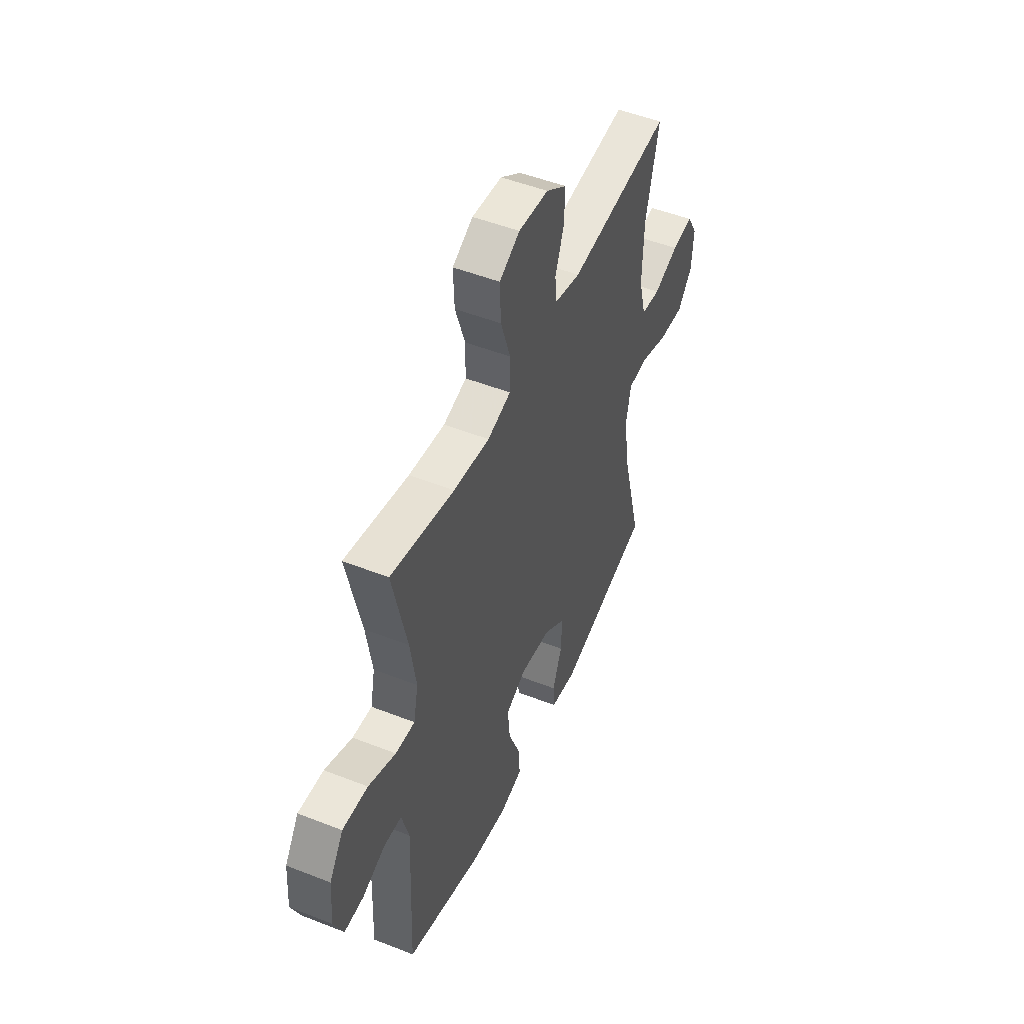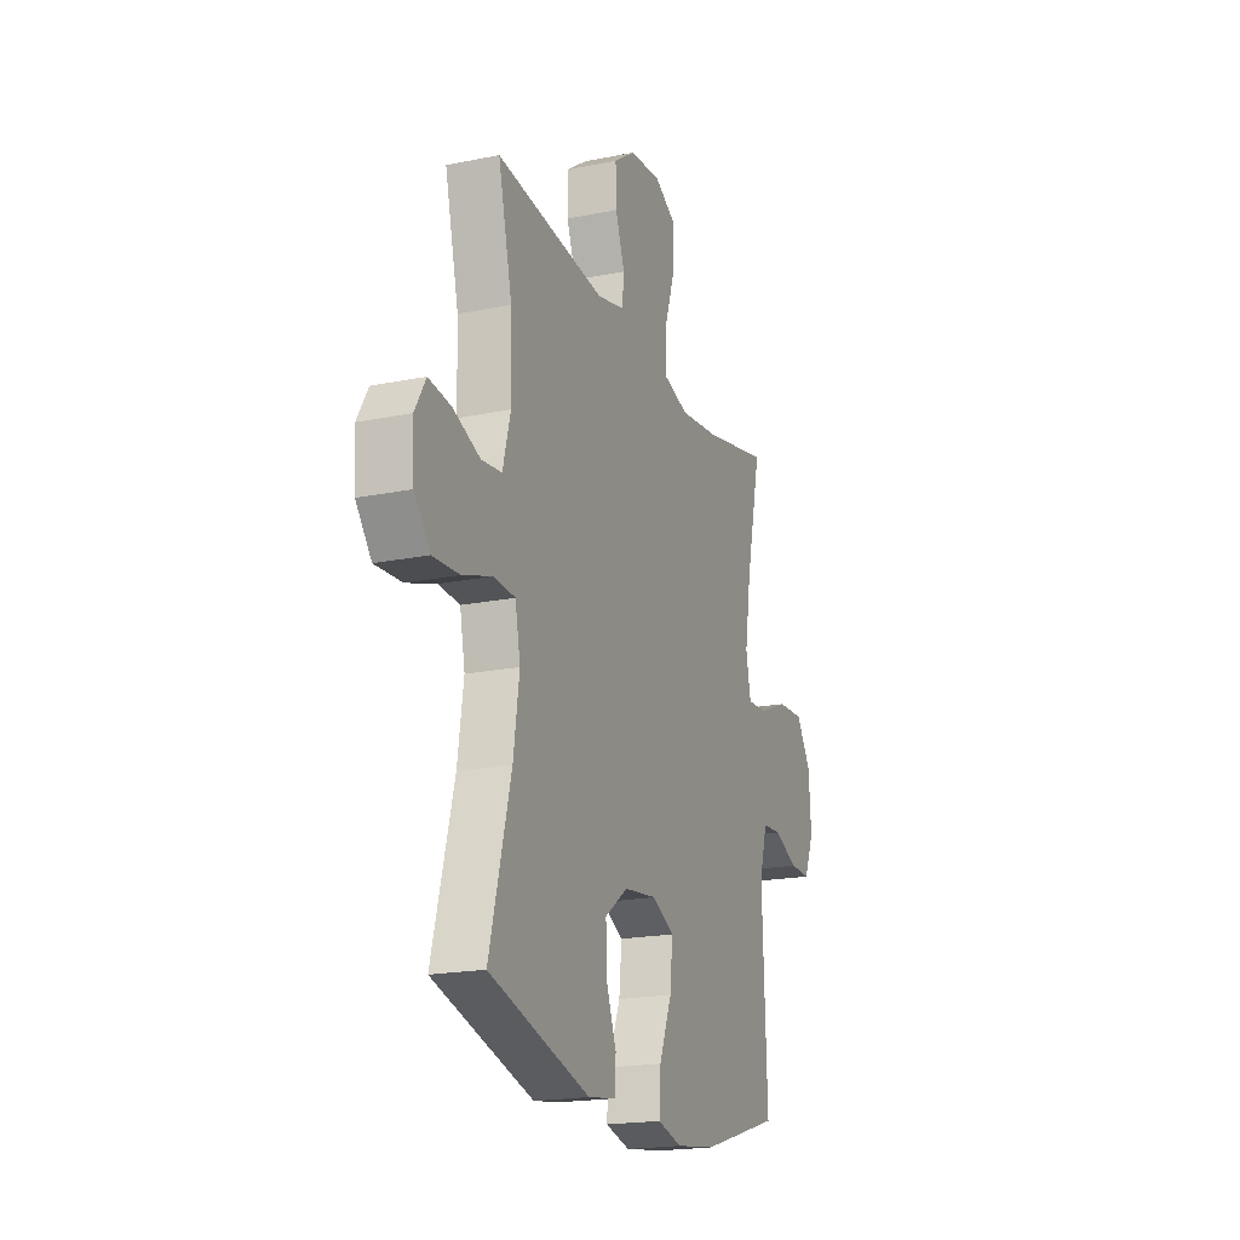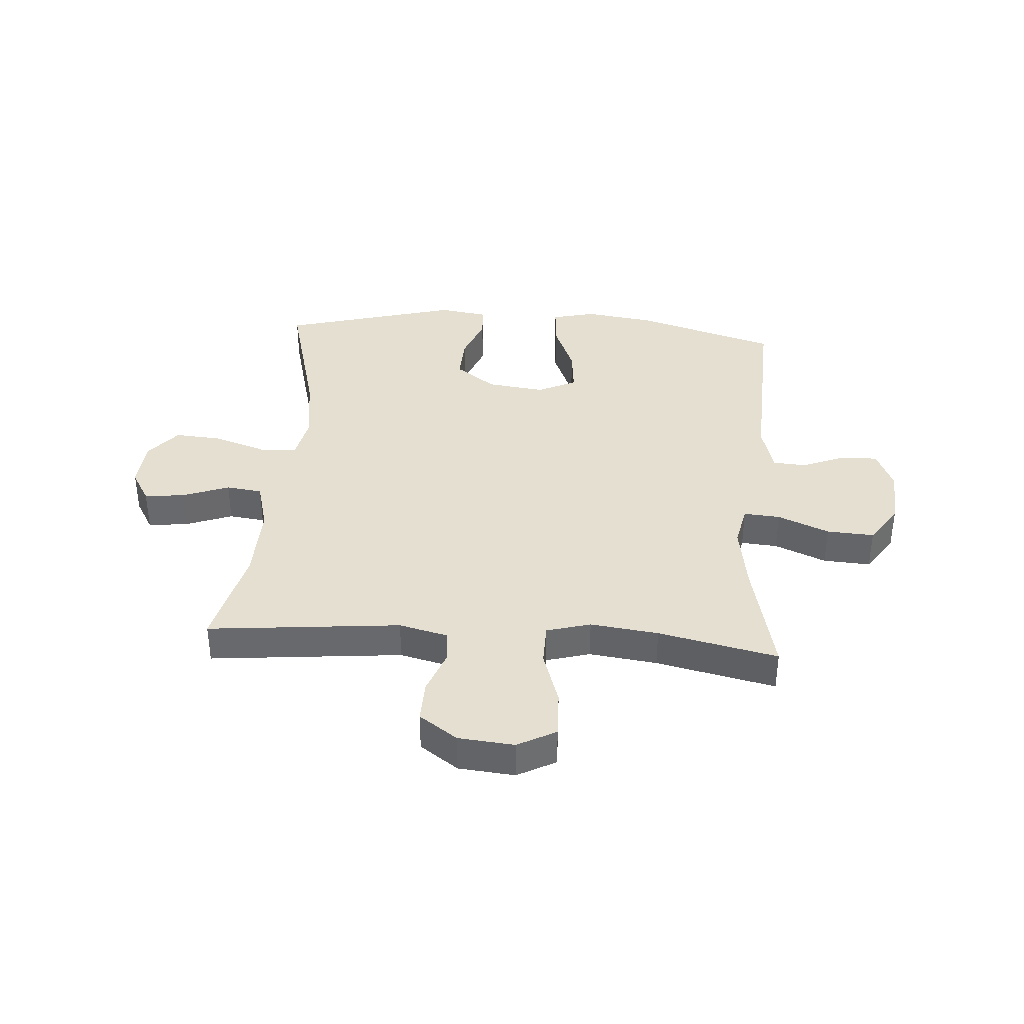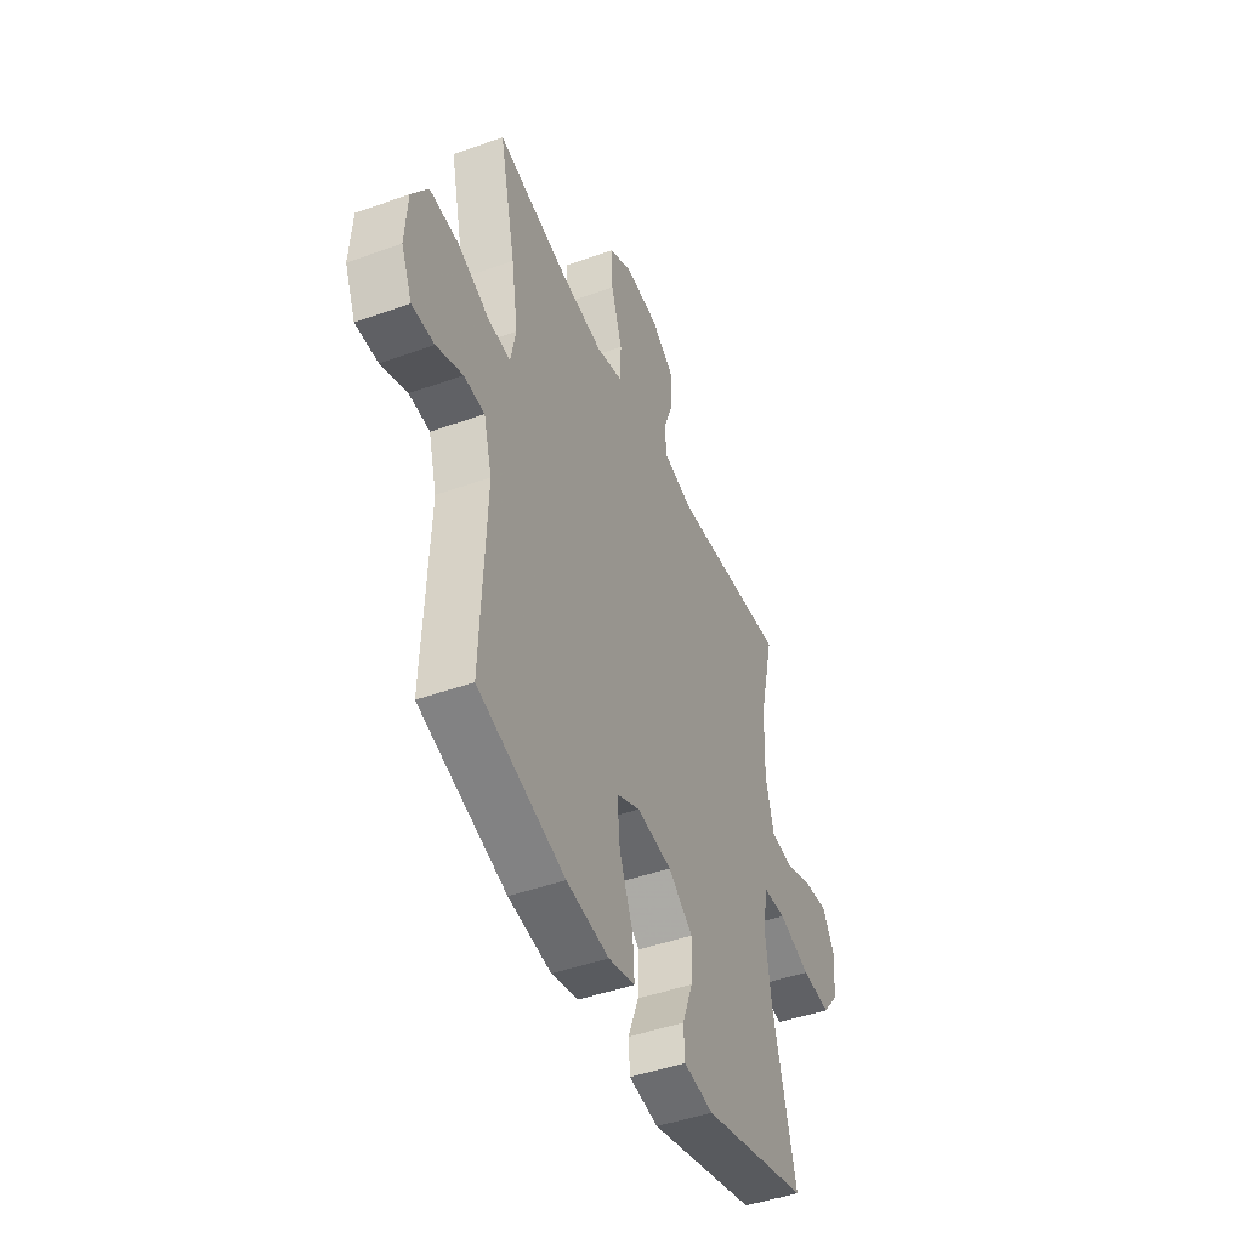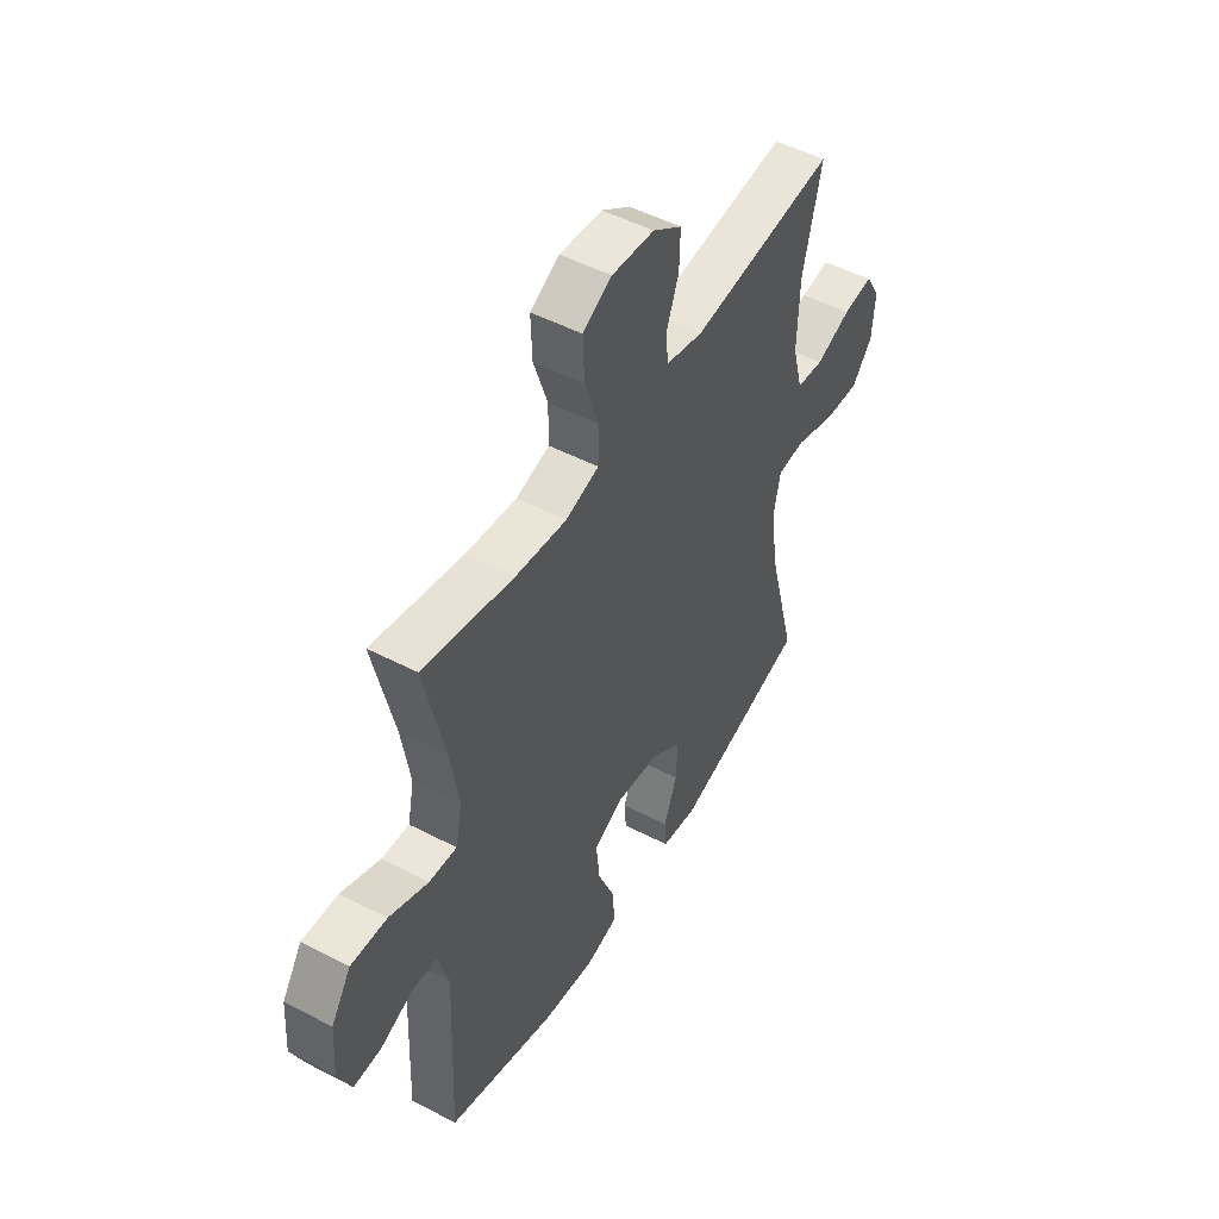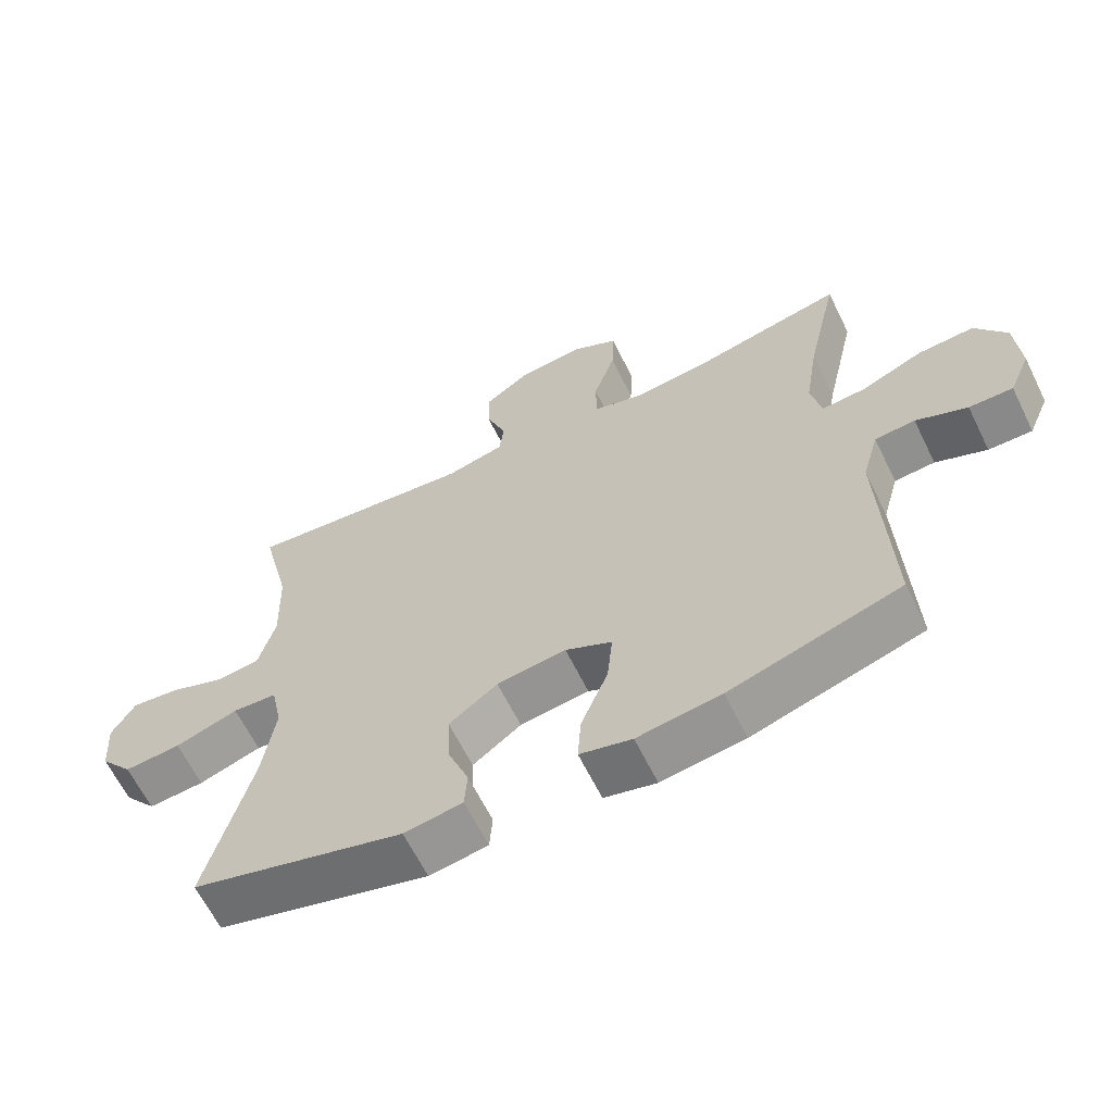
<metadata>
{"format":"obj","ext":"obj","renderer":"f3d","projection":"perspective","resolution":1024,"background":"white","views":[{"elev":50.0,"azim":113.4,"up":"+Z"},{"elev":-19.7,"azim":-69.4,"up":"+Z"},{"elev":37.5,"azim":4.2,"up":"+Y"},{"elev":-46.0,"azim":112.3,"up":"+Z"},{"elev":50.0,"azim":119.8,"up":"+Z"},{"elev":-63.6,"azim":26.2,"up":"+Z"}]}
</metadata>
<code>
v -0.5 0.07 -0.5
v -0.434 0.07 -0.248
v -0.416 0.07 -0.125
v -0.432 0.07 -0.045
v -0.497 0.07 -0.041
v -0.589 0.07 -0.072
v -0.672 0.07 -0.078
v -0.72 0.07 -0.019
v -0.726 0.07 0.068
v -0.692 0.07 0.126
v -0.622 0.07 0.118
v -0.54 0.07 0.087
v -0.477 0.07 0.095
v -0.453 0.07 0.185
v -0.457 0.07 0.32
v -0.5 0.07 0.5
v -0.163 0.07 0.466
v -0.078 0.07 0.487
v -0.072 0.07 0.544
v -0.101 0.07 0.622
v -0.103 0.07 0.695
v -0.036 0.07 0.742
v 0.062 0.07 0.751
v 0.129 0.07 0.715
v 0.126 0.07 0.632
v 0.094 0.07 0.535
v 0.095 0.07 0.461
v 0.172 0.07 0.439
v 0.291 0.07 0.454
v 0.5 0.07 0.5
v 0.453 0.07 0.292
v 0.434 0.07 0.172
v 0.449 0.07 0.098
v 0.513 0.07 0.103
v 0.603 0.07 0.141
v 0.686 0.07 0.146
v 0.732 0.07 0.076
v 0.739 0.07 -0.027
v 0.708 0.07 -0.099
v 0.644 0.07 -0.098
v 0.569 0.07 -0.067
v 0.51 0.07 -0.071
v 0.486 0.07 -0.157
v 0.5 0.07 -0.5
v 0.251 0.07 -0.576
v 0.129 0.07 -0.593
v 0.053 0.07 -0.574
v 0.058 0.07 -0.501
v 0.097 0.07 -0.405
v 0.105 0.07 -0.324
v 0.037 0.07 -0.291
v -0.064 0.07 -0.304
v -0.135 0.07 -0.356
v -0.132 0.07 -0.435
v -0.101 0.07 -0.516
v -0.105 0.07 -0.573
v -0.19 0.07 -0.586
v -0.5 0 -0.5
v -0.434 0 -0.248
v -0.416 0 -0.125
v -0.432 0 -0.045
v -0.497 0 -0.041
v -0.589 0 -0.072
v -0.672 0 -0.078
v -0.72 0 -0.019
v -0.726 0 0.068
v -0.692 0 0.126
v -0.622 0 0.118
v -0.54 0 0.087
v -0.477 0 0.095
v -0.453 0 0.185
v -0.457 0 0.32
v -0.5 0 0.5
v -0.163 0 0.466
v -0.078 0 0.487
v -0.072 0 0.544
v -0.101 0 0.622
v -0.103 0 0.695
v -0.036 0 0.742
v 0.062 0 0.751
v 0.129 0 0.715
v 0.126 0 0.632
v 0.094 0 0.535
v 0.095 0 0.461
v 0.172 0 0.439
v 0.291 0 0.454
v 0.5 0 0.5
v 0.453 0 0.292
v 0.434 0 0.172
v 0.449 0 0.098
v 0.513 0 0.103
v 0.603 0 0.141
v 0.686 0 0.146
v 0.732 0 0.076
v 0.739 0 -0.027
v 0.708 0 -0.099
v 0.644 0 -0.098
v 0.569 0 -0.067
v 0.51 0 -0.071
v 0.486 0 -0.157
v 0.5 0 -0.5
v 0.251 0 -0.576
v 0.129 0 -0.593
v 0.053 0 -0.574
v 0.058 0 -0.501
v 0.097 0 -0.405
v 0.105 0 -0.324
v 0.037 0 -0.291
v -0.064 0 -0.304
v -0.135 0 -0.356
v -0.132 0 -0.435
v -0.101 0 -0.516
v -0.105 0 -0.573
v -0.19 0 -0.586
f 57 1 2
f 56 57 2
f 55 56 2
f 54 55 2
f 53 54 2 3
f 52 53 3 4
f 51 52 4
f 50 51 4
f 47 48 49
f 46 47 49
f 45 46 49
f 44 45 49
f 43 44 49
f 42 43 49 50
f 39 40 41
f 38 39 41
f 37 38 41
f 36 37 41
f 35 36 41
f 34 35 41
f 33 34 41 42
f 29 30 31
f 28 29 31 32
f 27 28 32 33
f 24 25 26
f 23 24 26
f 22 23 26
f 21 22 26
f 20 21 26
f 19 20 26
f 18 19 26 27
f 42 50 4
f 33 42 4
f 27 33 4
f 18 27 4
f 17 18 4
f 10 11 12
f 9 10 12
f 8 9 12
f 7 8 12
f 6 7 12
f 5 6 12
f 5 12 13
f 4 5 13 14
f 15 16 17
f 4 14 15 17
f 59 58 114
f 59 114 113
f 59 113 112
f 59 112 111
f 60 59 111 110
f 61 60 110 109
f 61 109 108
f 61 108 107
f 106 105 104
f 106 104 103
f 106 103 102
f 106 102 101
f 106 101 100
f 107 106 100 99
f 98 97 96
f 98 96 95
f 98 95 94
f 98 94 93
f 98 93 92
f 98 92 91
f 99 98 91 90
f 88 87 86
f 89 88 86 85
f 90 89 85 84
f 83 82 81
f 83 81 80
f 83 80 79
f 83 79 78
f 83 78 77
f 83 77 76
f 84 83 76 75
f 61 107 99
f 61 99 90
f 61 90 84
f 61 84 75
f 61 75 74
f 69 68 67
f 69 67 66
f 69 66 65
f 69 65 64
f 69 64 63
f 69 63 62
f 70 69 62
f 71 70 62 61
f 74 73 72
f 74 72 71 61
f 1 58 59 2
f 2 59 60 3
f 3 60 61 4
f 4 61 62 5
f 5 62 63 6
f 6 63 64 7
f 7 64 65 8
f 8 65 66 9
f 9 66 67 10
f 10 67 68 11
f 11 68 69 12
f 12 69 70 13
f 13 70 71 14
f 14 71 72 15
f 15 72 73 16
f 16 73 74 17
f 17 74 75 18
f 18 75 76 19
f 19 76 77 20
f 20 77 78 21
f 21 78 79 22
f 22 79 80 23
f 23 80 81 24
f 24 81 82 25
f 25 82 83 26
f 26 83 84 27
f 27 84 85 28
f 28 85 86 29
f 29 86 87 30
f 30 87 88 31
f 31 88 89 32
f 32 89 90 33
f 33 90 91 34
f 34 91 92 35
f 35 92 93 36
f 36 93 94 37
f 37 94 95 38
f 38 95 96 39
f 39 96 97 40
f 40 97 98 41
f 41 98 99 42
f 42 99 100 43
f 43 100 101 44
f 44 101 102 45
f 45 102 103 46
f 46 103 104 47
f 47 104 105 48
f 48 105 106 49
f 49 106 107 50
f 50 107 108 51
f 51 108 109 52
f 52 109 110 53
f 53 110 111 54
f 54 111 112 55
f 55 112 113 56
f 56 113 114 57
f 57 114 58 1

</code>
